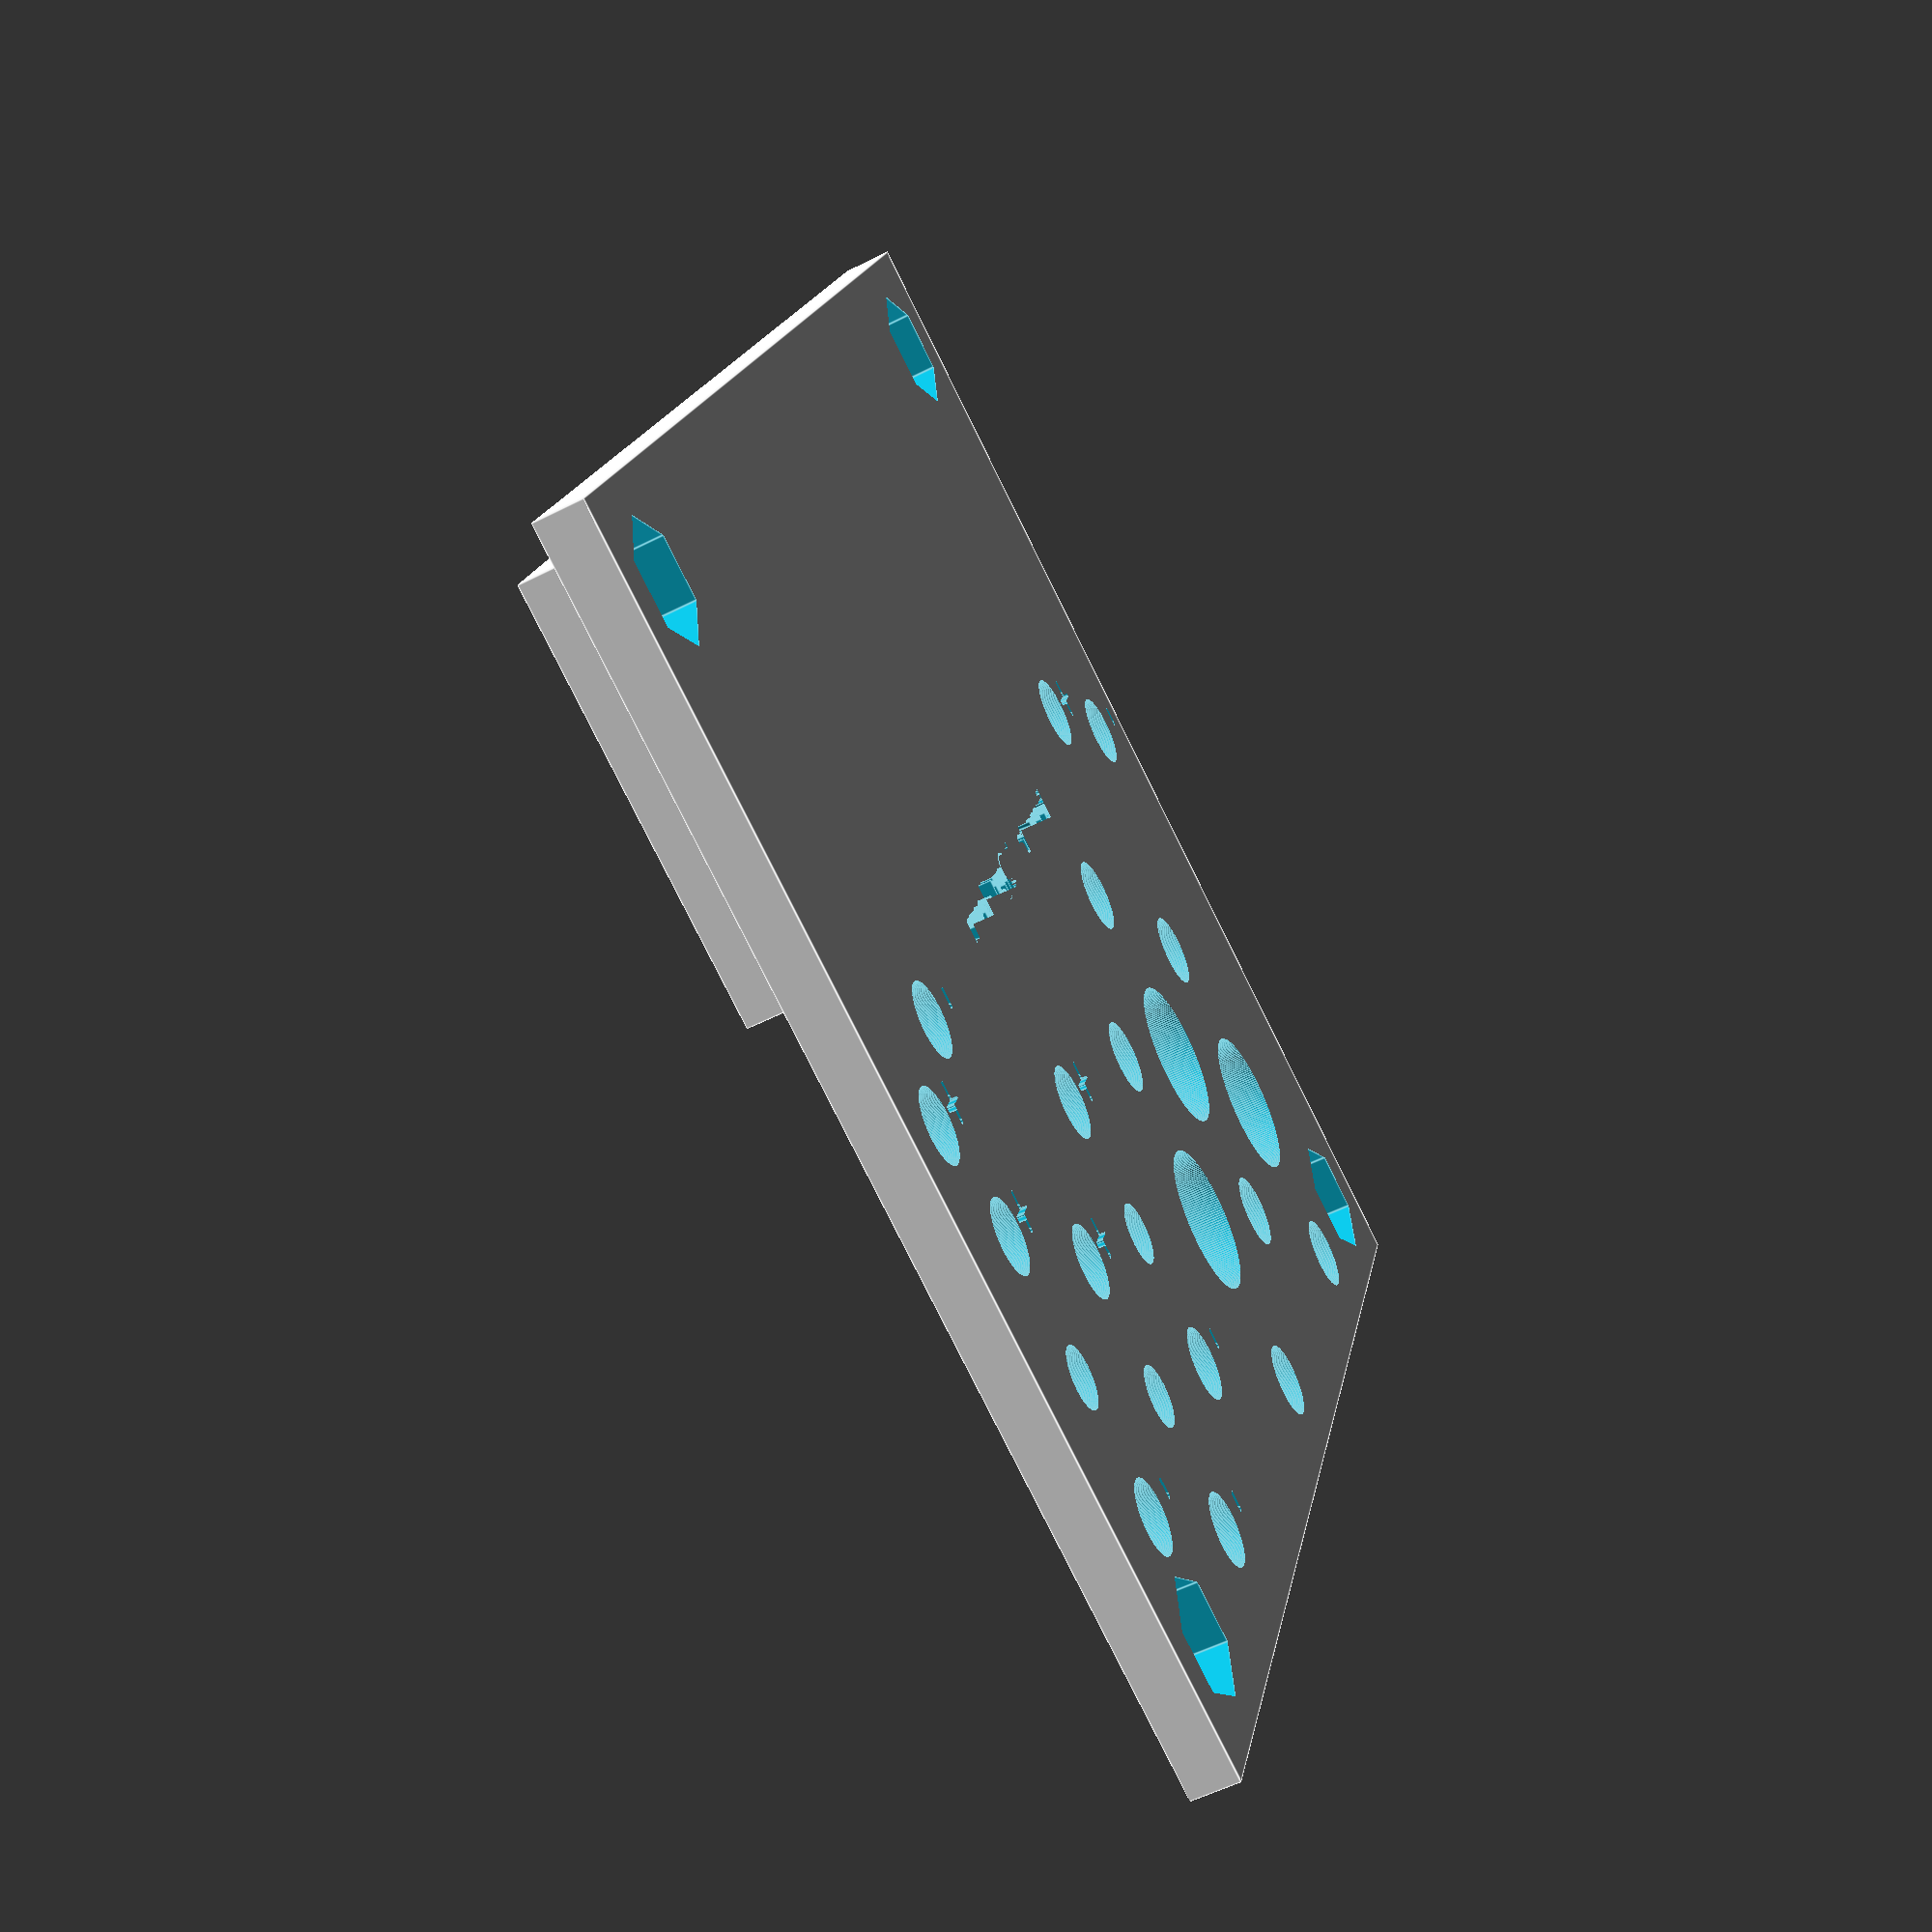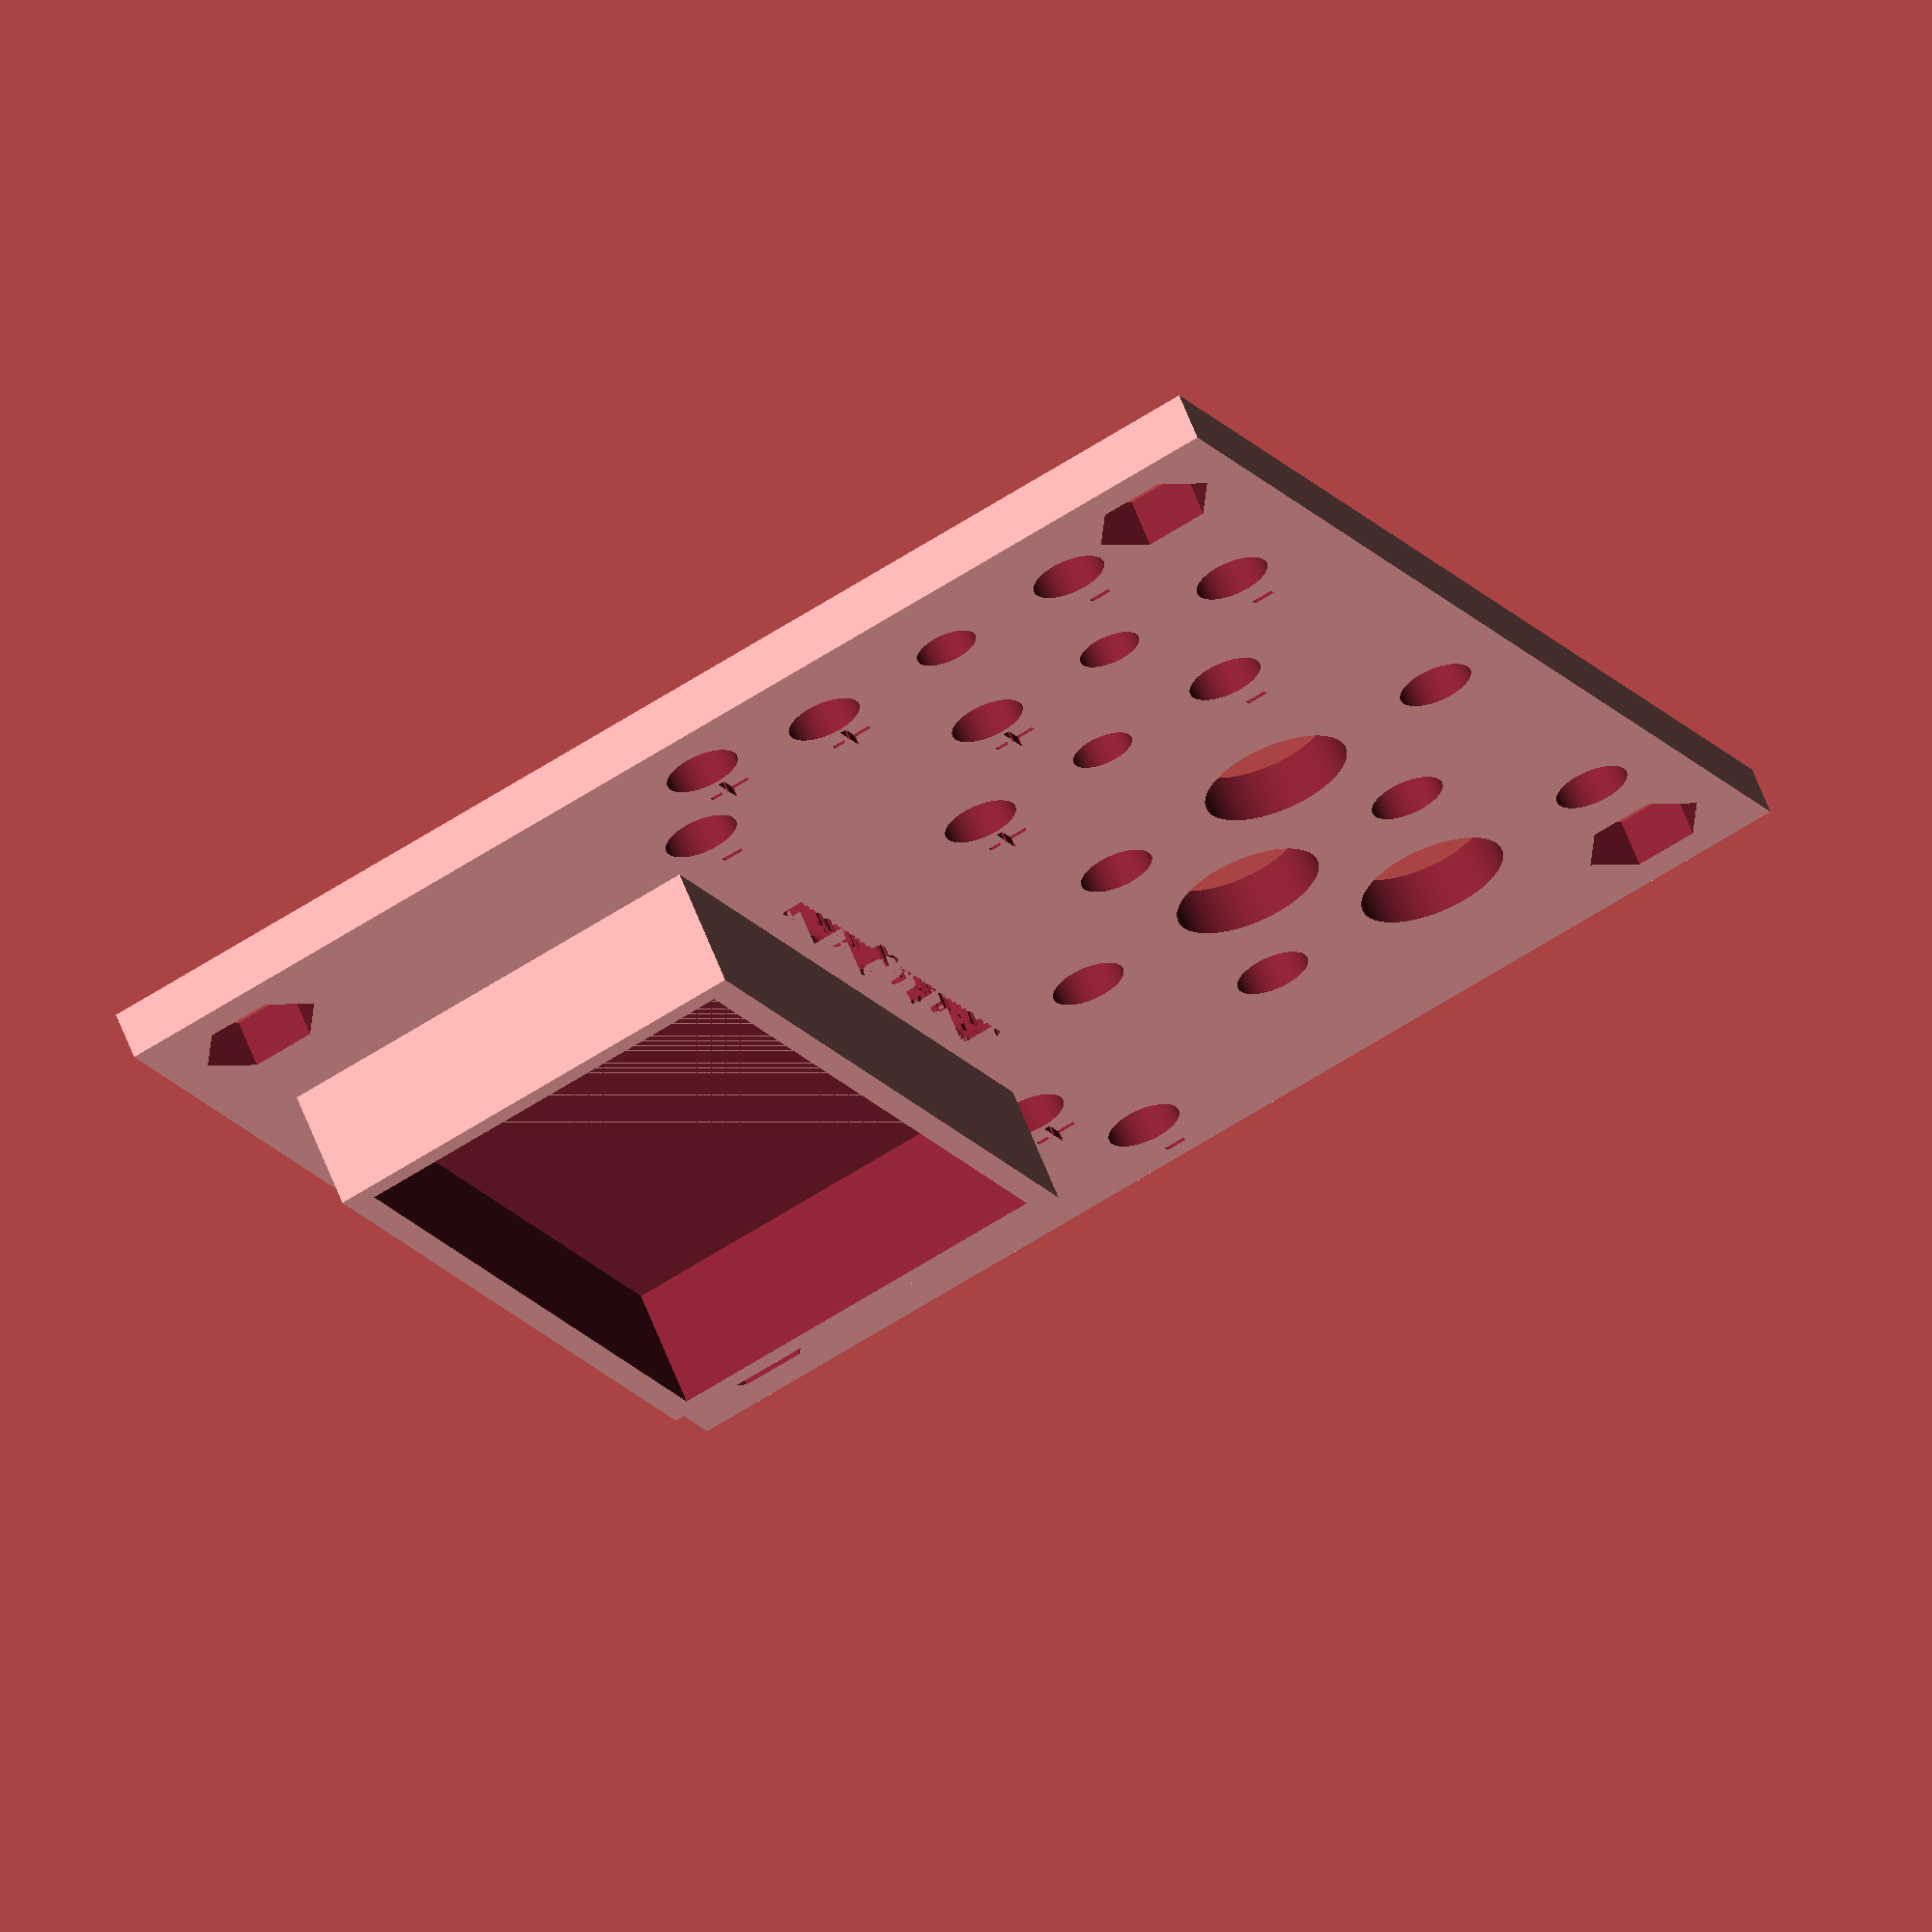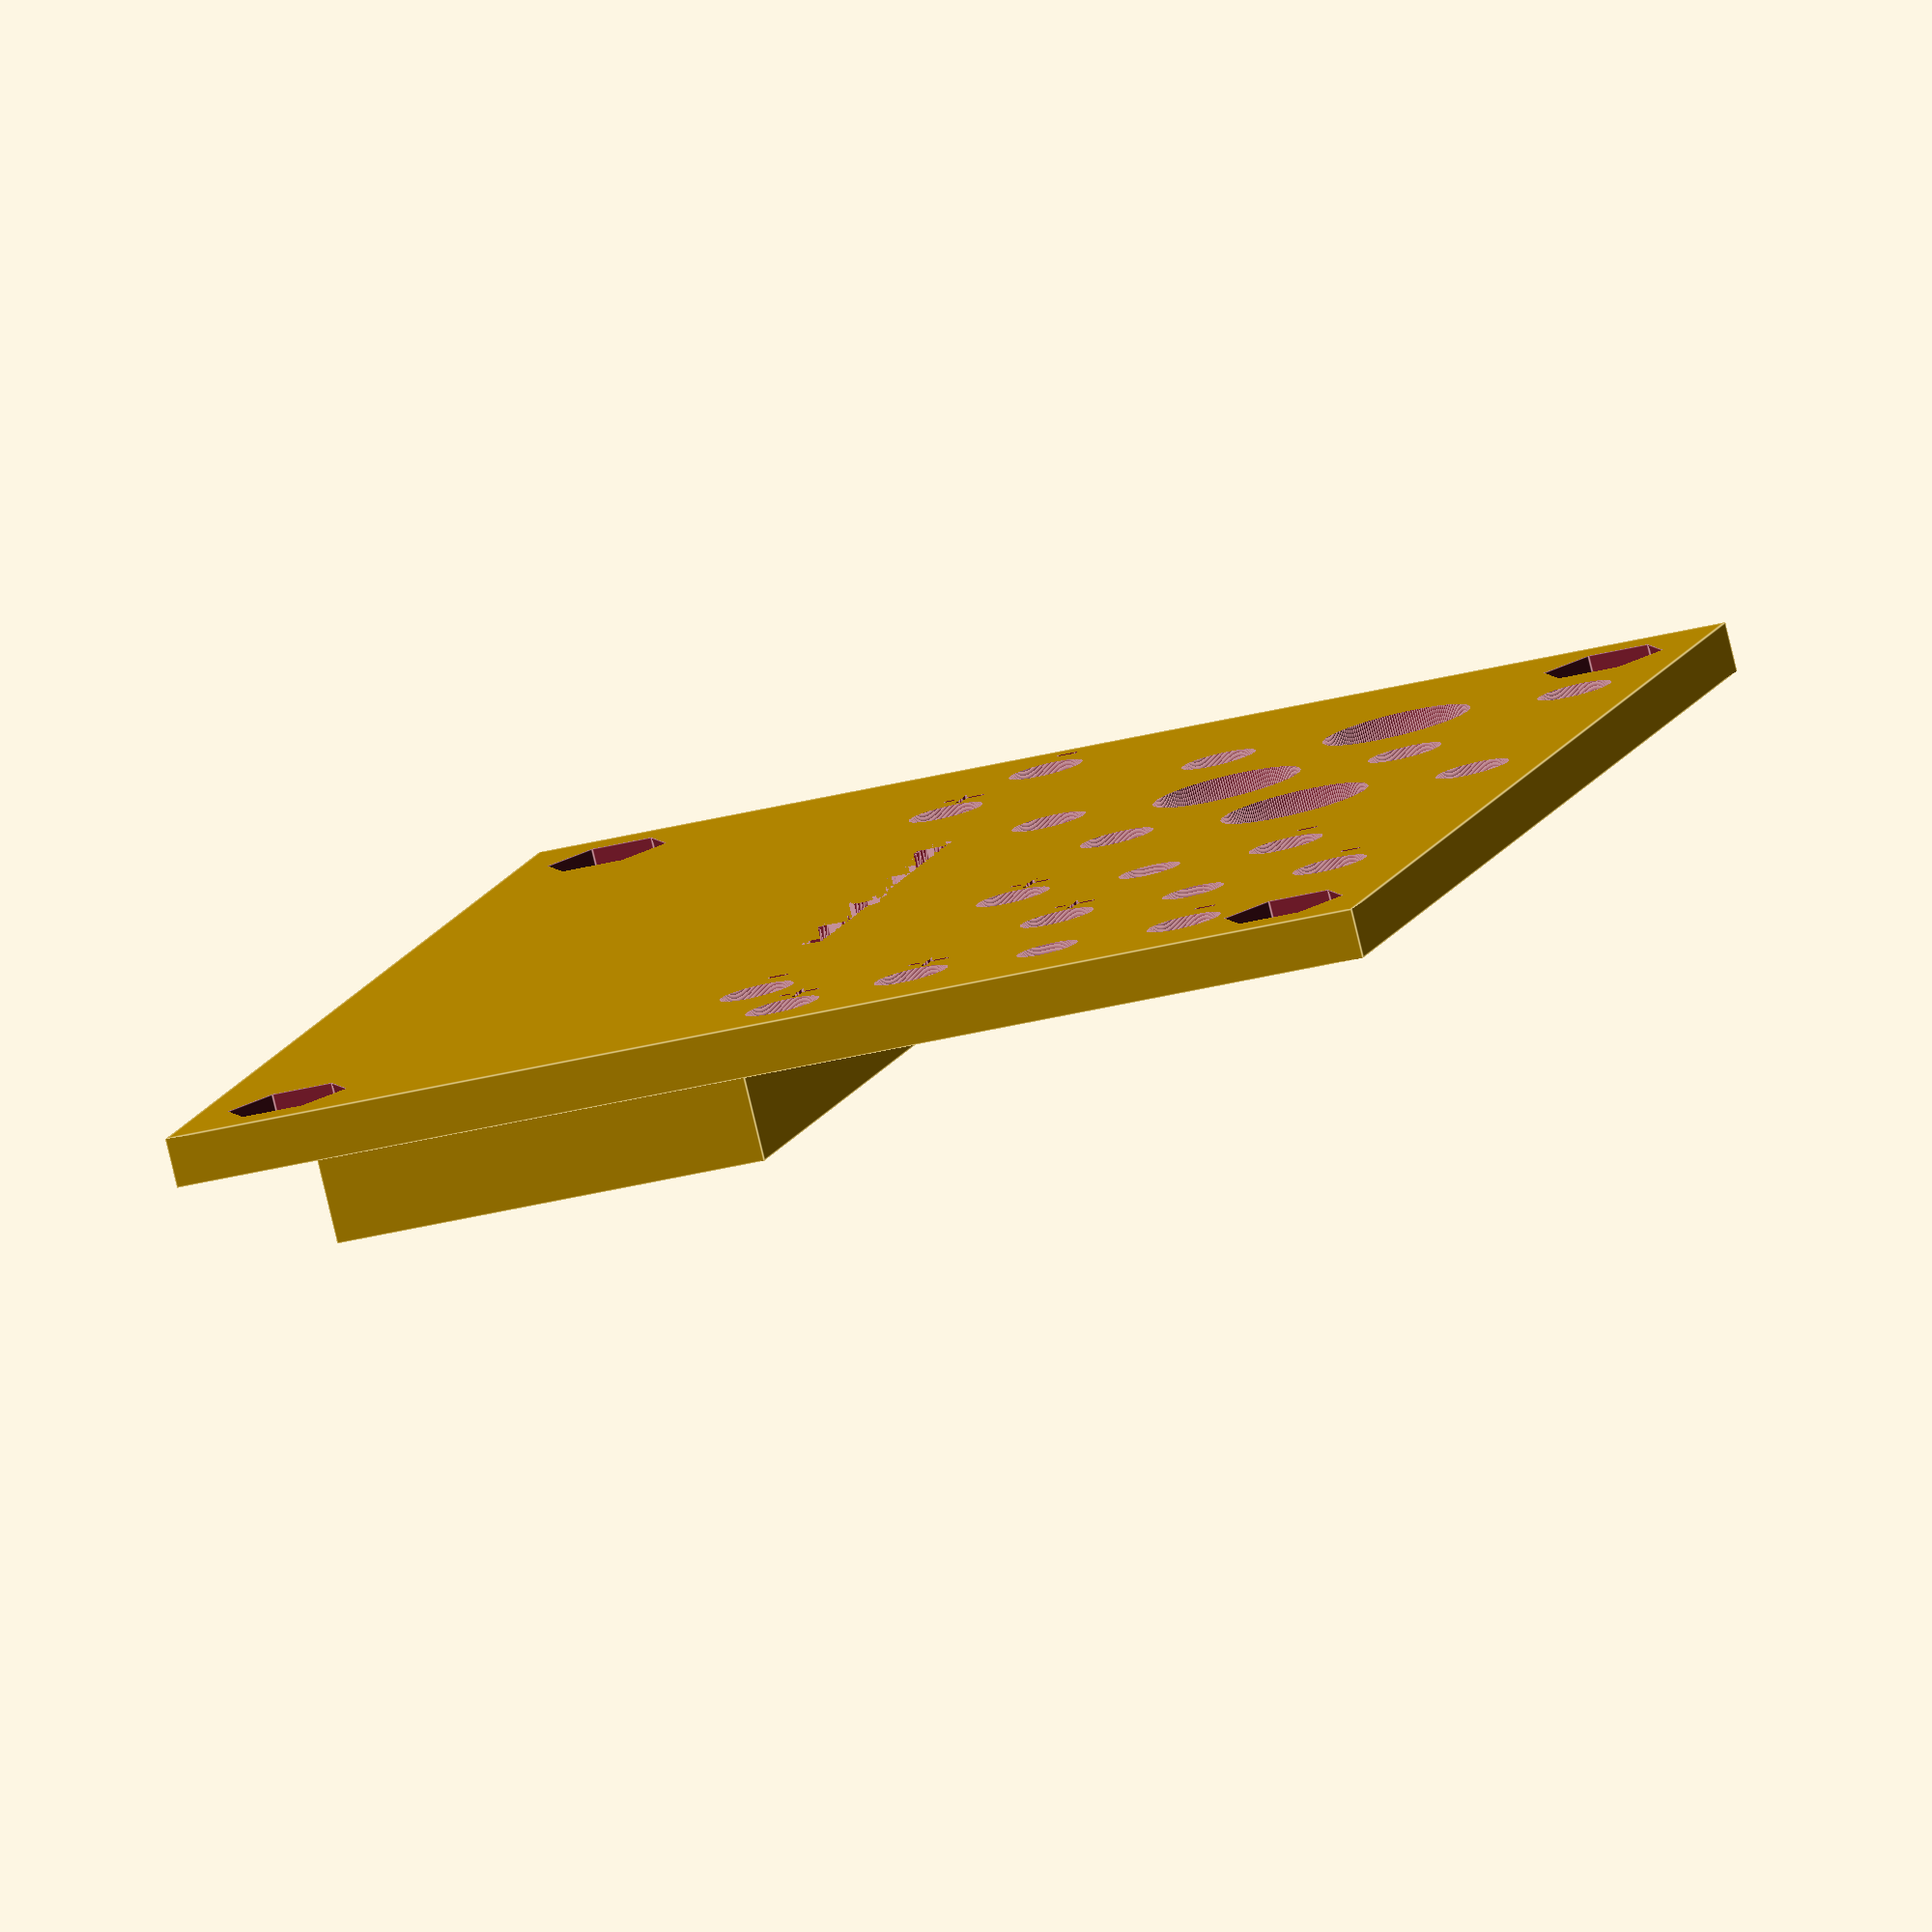
<openscad>
// Plate for the kindergarden
radius_led = 2.5;
radius_button = 6;
radius_contact= 3;
spacer = 3;
thickness = 4;
$fn=200;
module signature(x,y) {
     translate([x,y,-1]) 
                rotate(90){
                            linear_extrude(thickness+2)
                                text("oliver.r.staudt@gmail.com",2.5);
                }
 }

module contact(x,y,txt="") {
    echo ("contact",x,y);
    
    
    echo (offset_txt);
    translate([x,y,-1]){
            cylinder(10,radius_contact,radius_contact);
            if (txt == "-"){
             translate([-1,-radius_contact*2.5,0]) 
                    rotate(a=90,[1,0,0])
                            linear_extrude(thickness+2)
                                text(txt,5);
            }
            if (txt == "+"){
                translate([-2,-radius_contact*2.5,0]) 
                    rotate(a=90,[1,0,0])
                            linear_extrude(thickness+2)
                                text(txt,5);
            };
   }
}

module led(x,y) {
    echo ("LED ",x,y)
        contact(x,y,"+");
        
        translate([x+radius_contact*2+spacer+radius_led,y,-1])
            cylinder(10,radius_led,radius_led);
        contact(x+radius_contact*4+spacer+radius_led*2+spacer,y,"-");    
        }

module button(x,y) {
    echo ("Button", x,y);
        translate([x,y,-1])
            cylinder(10,radius_contact,radius_contact);
        translate([x+radius_contact*2+spacer+radius_button,y,-1])
            cylinder(10,radius_button,radius_button);
        translate([x+radius_contact*4+spacer+radius_button*2+spacer,y,-1])
            cylinder(10,radius_contact,radius_contact);        
}

module battery(x,y){
    width=32;
    depth=60;
    height=10;
    translate([x,y,thickness]){ 
        difference(){
            cube([width+4,depth+4,height]);
            translate([2,2])
                cube([width,depth,height+1]);
        }
    }
}

module stand(x,y,height){
    translate([x,y,-0.02]){
        cylinder($fn = 6, h=thickness+1, r = 5);
        
        translate([0,0,-height])
            cylinder(h=height, r = 8);
    }
}

module board(x,y){
difference()
    {   
        cube([x,y,4]);
        translate([30,40]){
                led(30,30);
                led(38,45);
                led(30,60);}
        translate([13,5,0]) {
            button(50,15);
            button(40,30);
            button(50,45);}
        
        contact(45,8,"-");
        contact(40,20,"+");
        translate([0,3,0]){
            contact(45,90,"-");
            contact(50,100,"+");}
        signature(45,35);
        stand(8,8,15);
        stand(x-8,8,15);
        stand(8,y-8,15);
        stand(x-8,y-8,15);
        
    };
    battery(5,25);
    

};

board(100,110);
/*translate([0,-20,15.02]){
stand(120,110,15);
stand(120,90,15);
stand(120,70,15);
stand(120,50,15);
    }*/
//signature(0,0);
//contact(0,0,"-");
</openscad>
<views>
elev=54.8 azim=159.4 roll=118.3 proj=p view=edges
elev=117.1 azim=153.9 roll=201.1 proj=o view=solid
elev=261.5 azim=344.0 roll=346.5 proj=o view=edges
</views>
